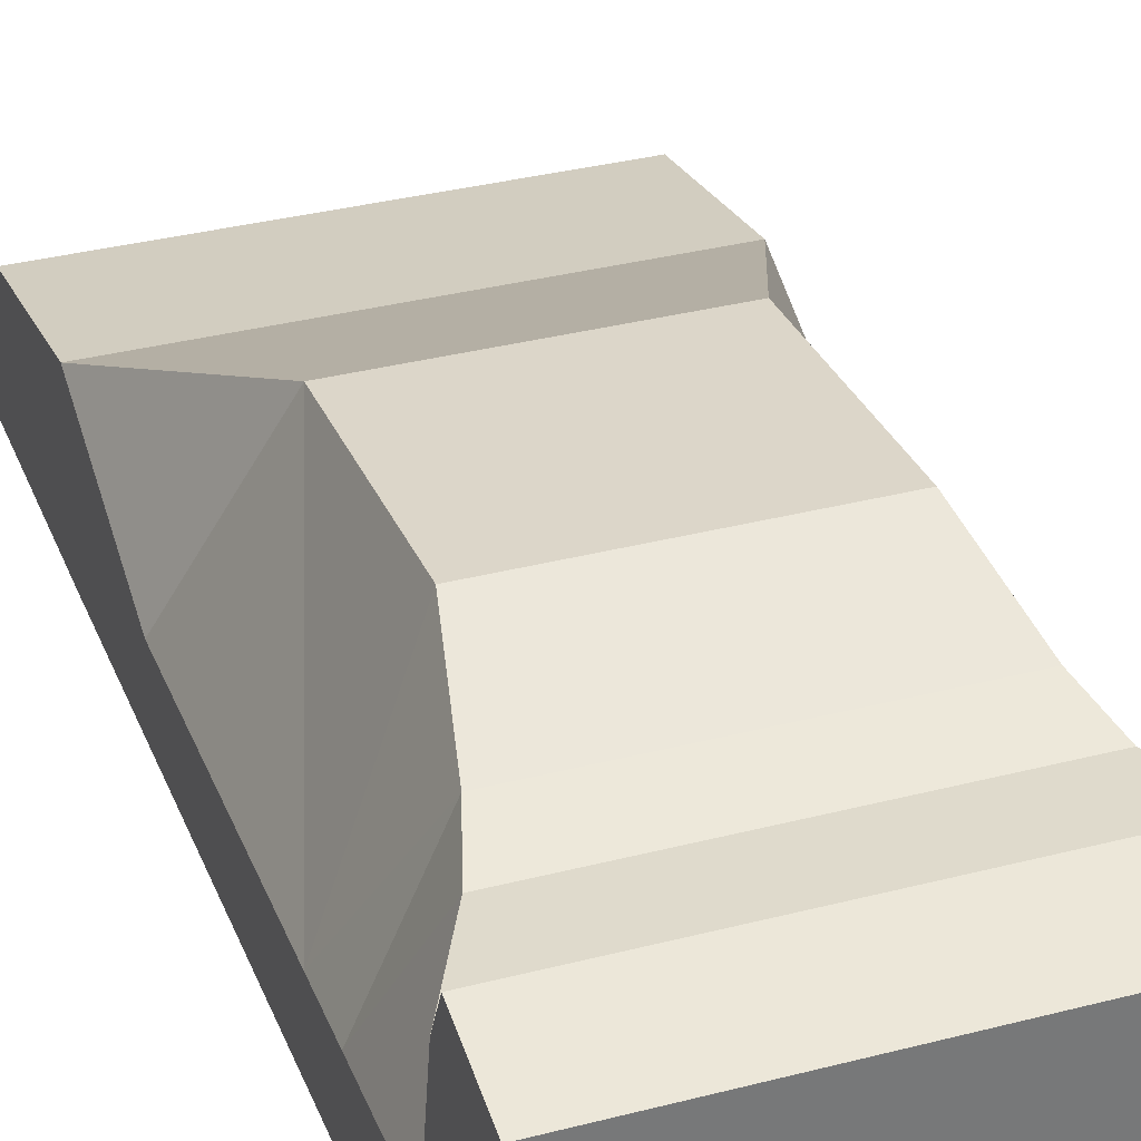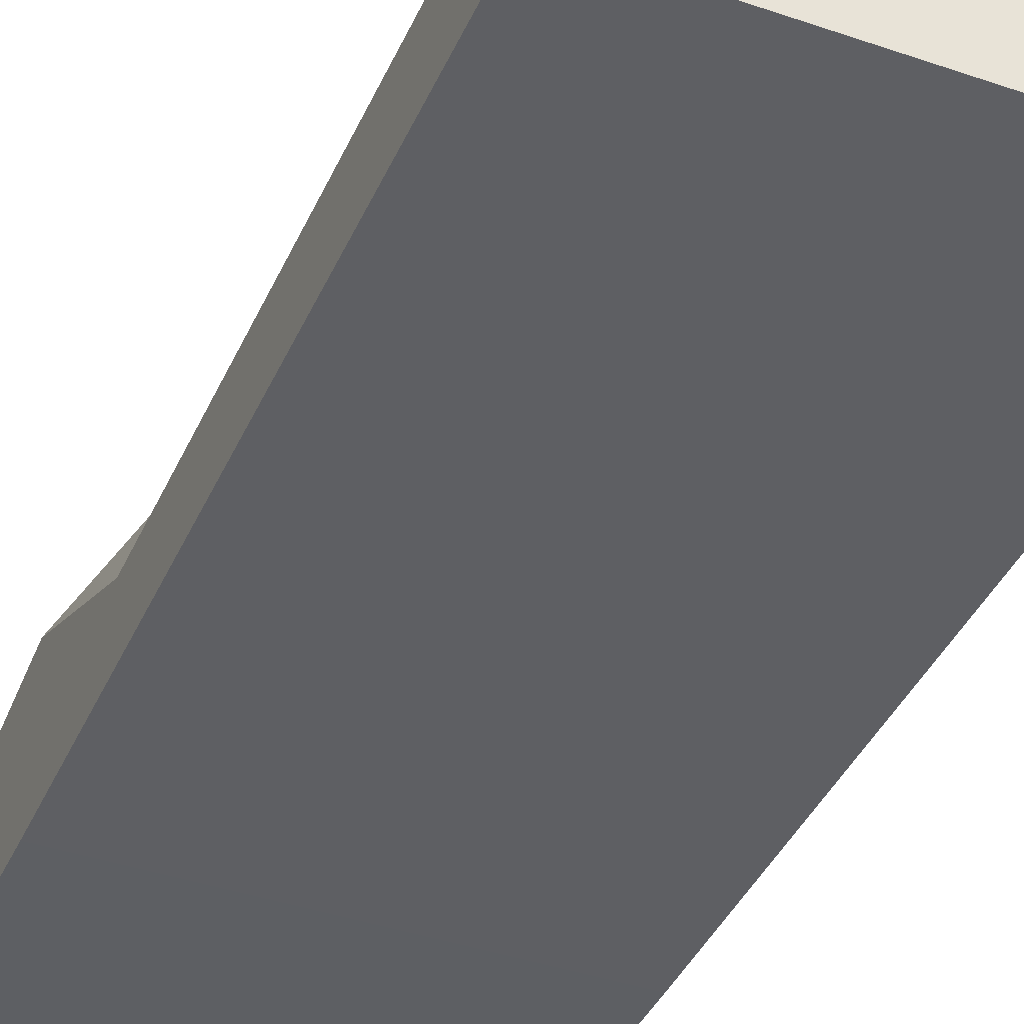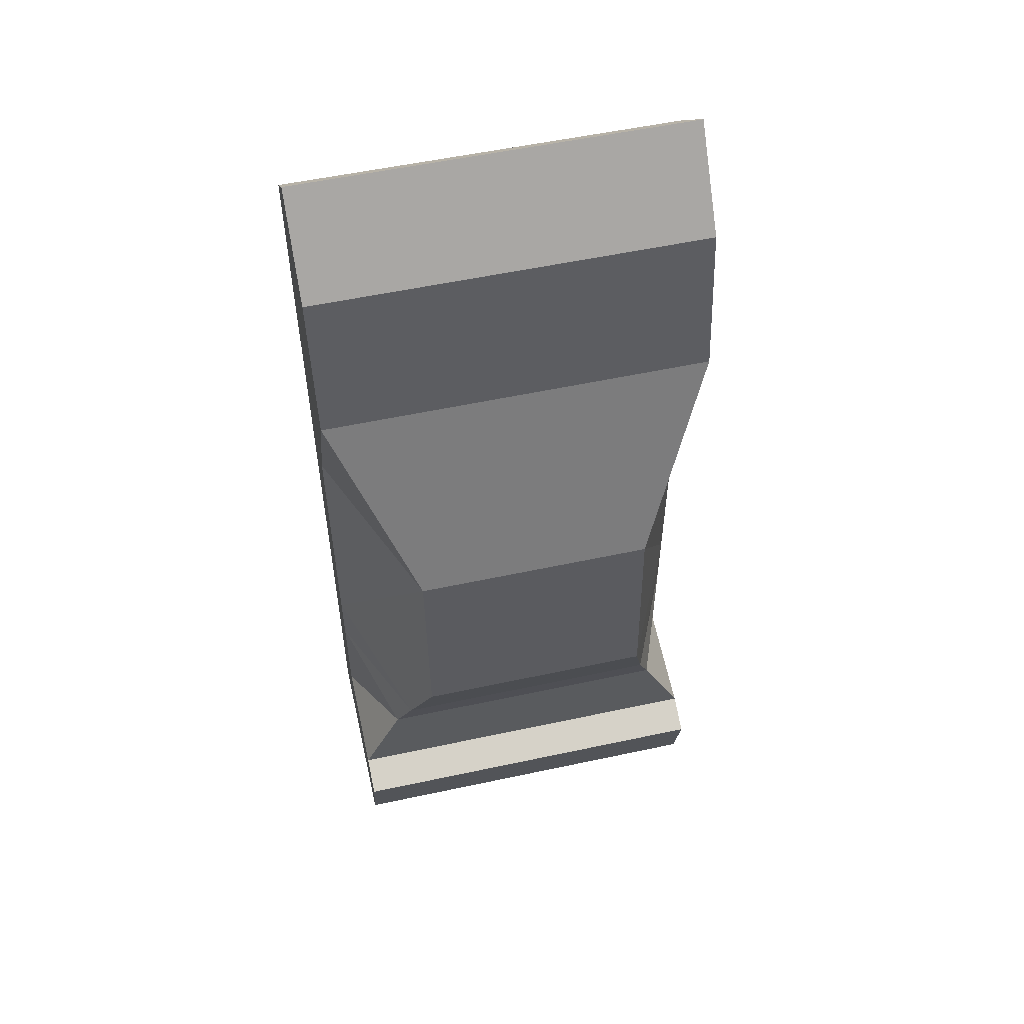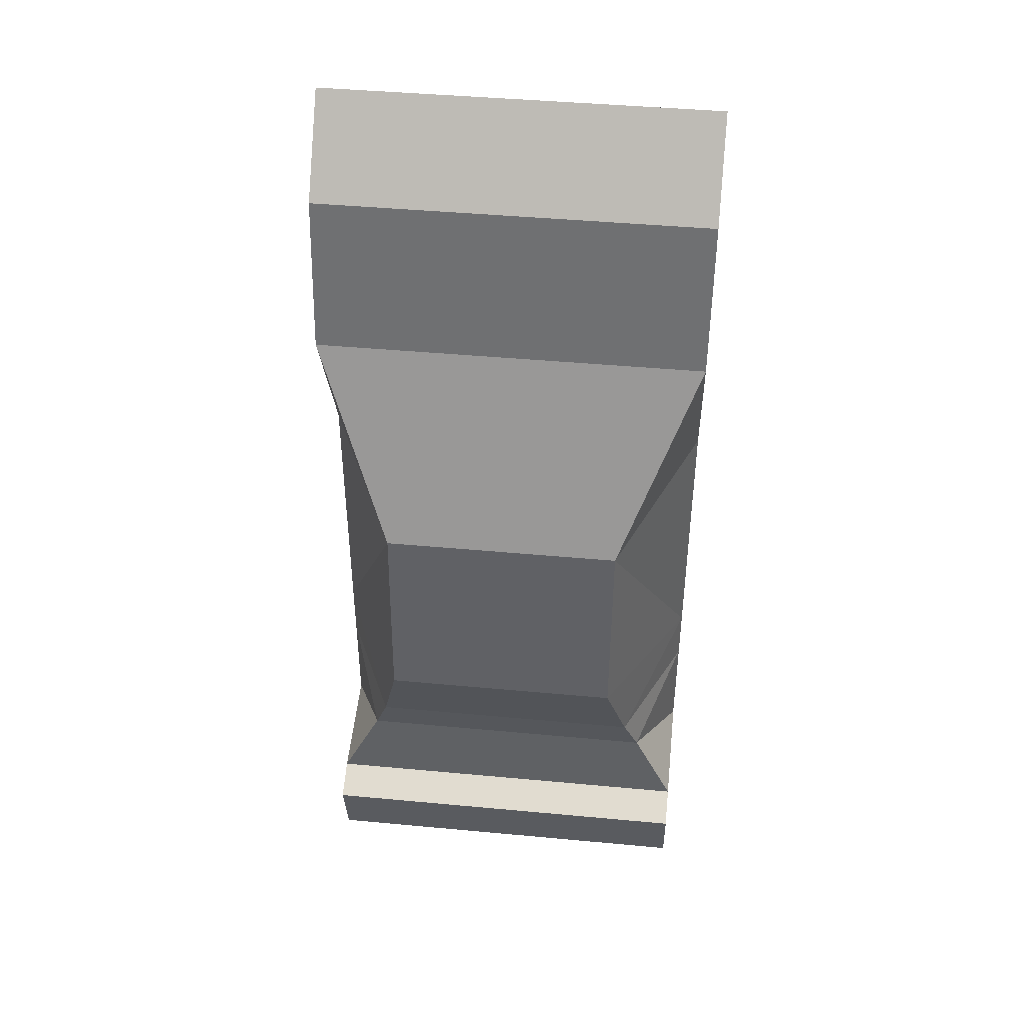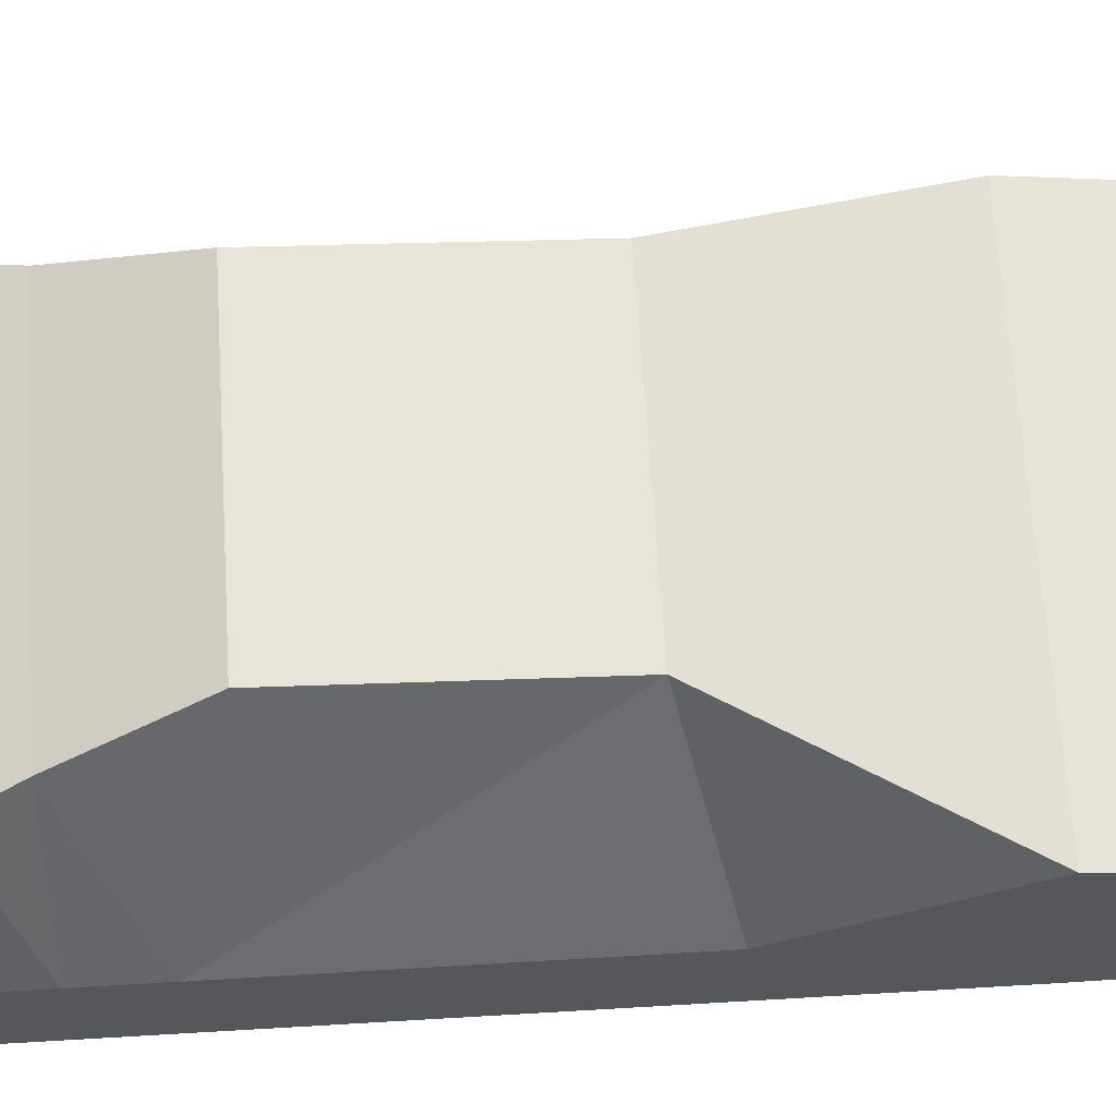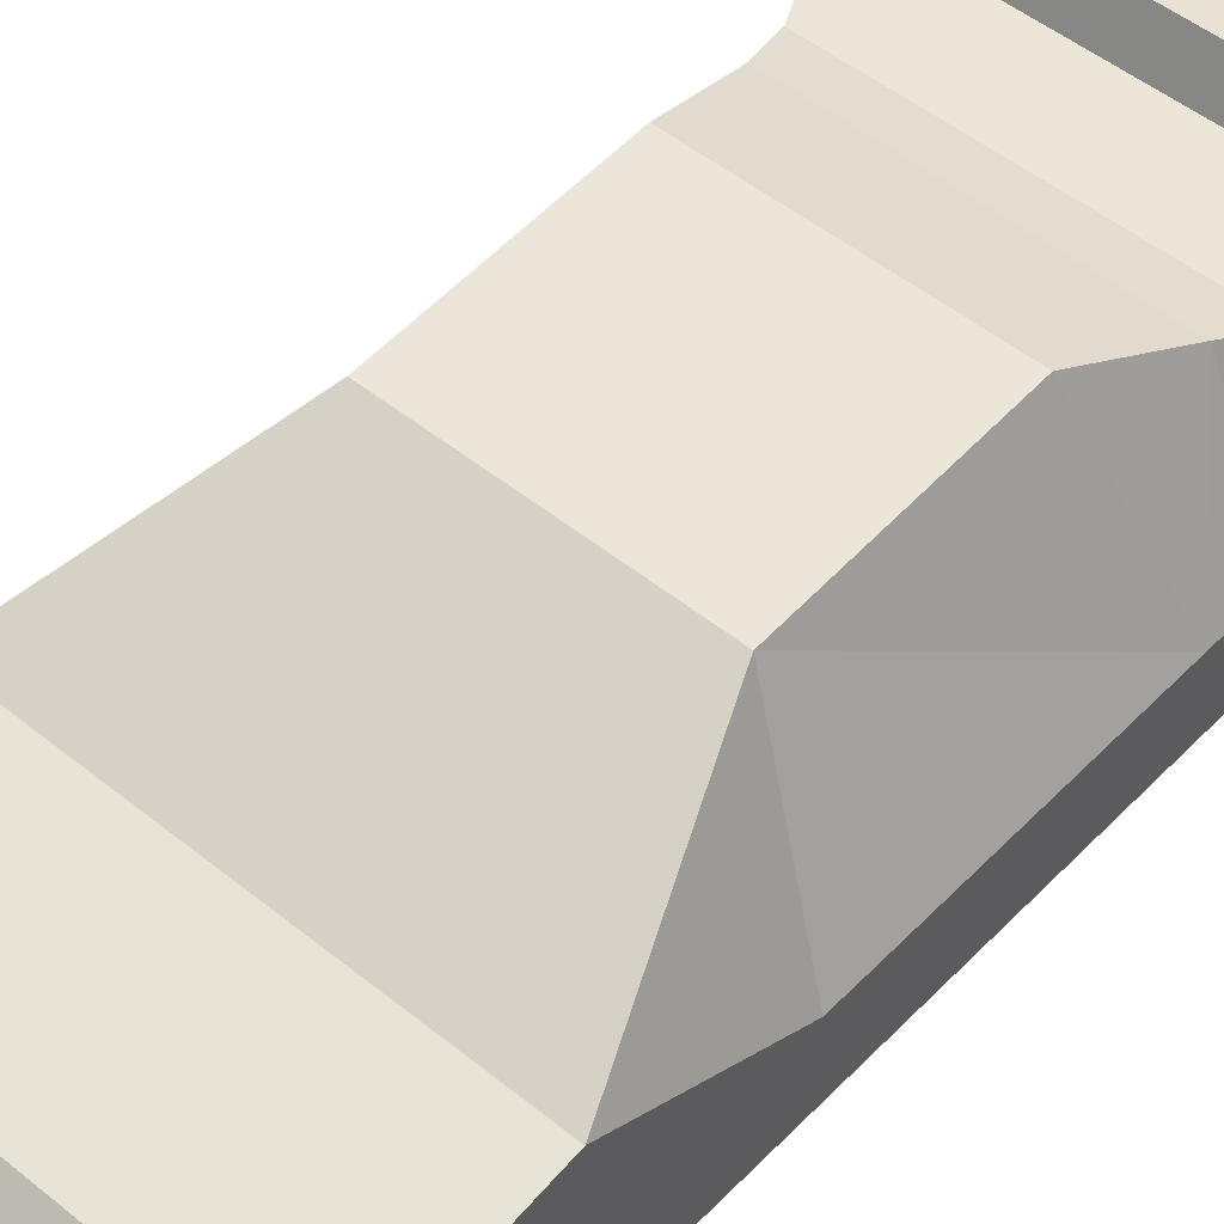
<metadata>
{"format":"obj","ext":"obj","renderer":"f3d","projection":"perspective","resolution":1024,"background":"white","views":[{"elev":33.5,"azim":160.4,"up":"+Y"},{"elev":-40.7,"azim":157.2,"up":"+Y"},{"elev":55.0,"azim":167.2,"up":"+Z"},{"elev":43.4,"azim":-173.7,"up":"+Z"},{"elev":62.7,"azim":-93.5,"up":"+Y"},{"elev":49.8,"azim":41.8,"up":"+Y"}]}
</metadata>
<code>
o Cube_Cube.001
v -0.1245 0.005972 0.2873
v -0.1245 0.07345 0.2634
v -0.1245 0.004161 -0.2359
v -0.1245 0.1191 -0.2356
v 0.1023 0.005972 0.2873
v 0.1023 0.07345 0.2634
v 0.1023 0.004161 -0.2359
v 0.1023 0.1191 -0.2356
v -0.1245 0.03371 0.3129
v -0.1245 0.04491 -0.2359
v 0.1023 0.04491 -0.2359
v 0.1023 0.03371 0.3129
v -0.1245 0.004161 -0.1978
v -0.1245 0.1293 -0.1938
v 0.1023 0.004161 -0.1978
v 0.1023 0.1293 -0.1938
v 0.1023 0.04491 -0.1978
v -0.1245 0.04491 -0.1978
v -0.1245 0.004161 -0.1423
v 0.0782 0.108 -0.1351
v 0.1023 0.04491 -0.1423
v -0.1004 0.108 -0.1351
v 0.1023 0.004161 -0.1423
v -0.1245 0.04491 -0.1423
v -0.1245 0.004161 0.1748
v 0.1023 0.08743 0.1748
v 0.1023 0.04491 0.1748
v -0.1245 0.08743 0.1748
v 0.1023 0.004161 0.1748
v -0.1245 0.04491 0.1748
v -0.07993 0.1411 -0.05356
v 0.1023 0.004161 -0.07519
v -0.1245 0.04491 -0.07519
v -0.1245 0.004161 -0.07519
v 0.05769 0.1411 -0.05356
v 0.1023 0.04491 -0.07519
v -0.1245 0.004161 0.08528
v 0.05769 0.1346 0.06365
v 0.1023 0.04491 0.08528
v -0.07993 0.1346 0.06365
v 0.1023 0.004161 0.08528
v -0.1245 0.04491 0.08528
v -0.09175 0.1175 -0.1087
v 0.1023 0.004161 -0.1087
v -0.1245 0.04491 -0.1087
v -0.1245 0.004161 -0.1087
v 0.06951 0.1175 -0.1087
v 0.1023 0.04491 -0.1087
v -0.1245 0.1088 -0.1842
v 0.1023 0.004161 -0.1727
v -0.1245 0.04491 -0.1727
v -0.1245 0.004161 -0.1727
v 0.1023 0.1088 -0.1842
v 0.1023 0.04491 -0.1727
f 18 4 10
f 4 11 10
f 27 6 12
f 6 9 12
f 29 1 25
f 28 6 26
f 12 1 5
f 27 5 29
f 10 7 3
f 18 3 13
f 51 13 52
f 11 15 7
f 4 16 8
f 7 13 3
f 8 17 11
f 49 18 51
f 45 22 24
f 45 19 46
f 54 23 50
f 49 20 53
f 50 19 52
f 54 20 21
f 1 30 25
f 2 30 9
f 39 29 41
f 40 26 38
f 41 25 37
f 39 26 27
f 47 36 48
f 44 34 46
f 43 35 47
f 48 32 44
f 42 34 37
f 40 33 42
f 28 42 30
f 30 37 25
f 36 38 39
f 32 37 34
f 31 38 35
f 36 41 32
f 21 44 23
f 22 47 20
f 23 46 19
f 20 48 21
f 33 46 34
f 33 43 45
f 17 53 54
f 15 52 13
f 14 53 16
f 17 50 15
f 22 51 24
f 24 52 19
f 18 14 4
f 4 8 11
f 27 26 6
f 6 2 9
f 29 5 1
f 28 2 6
f 12 9 1
f 27 12 5
f 10 11 7
f 18 10 3
f 51 18 13
f 11 17 15
f 4 14 16
f 7 15 13
f 8 16 17
f 49 14 18
f 45 43 22
f 45 24 19
f 54 21 23
f 49 22 20
f 50 23 19
f 54 53 20
f 1 9 30
f 2 28 30
f 39 27 29
f 40 28 26
f 41 29 25
f 39 38 26
f 47 35 36
f 44 32 34
f 43 31 35
f 48 36 32
f 42 33 34
f 40 31 33
f 28 40 42
f 30 42 37
f 36 35 38
f 32 41 37
f 31 40 38
f 36 39 41
f 21 48 44
f 22 43 47
f 23 44 46
f 20 47 48
f 33 45 46
f 33 31 43
f 17 16 53
f 15 50 52
f 14 49 53
f 17 54 50
f 22 49 51
f 24 51 52

</code>
